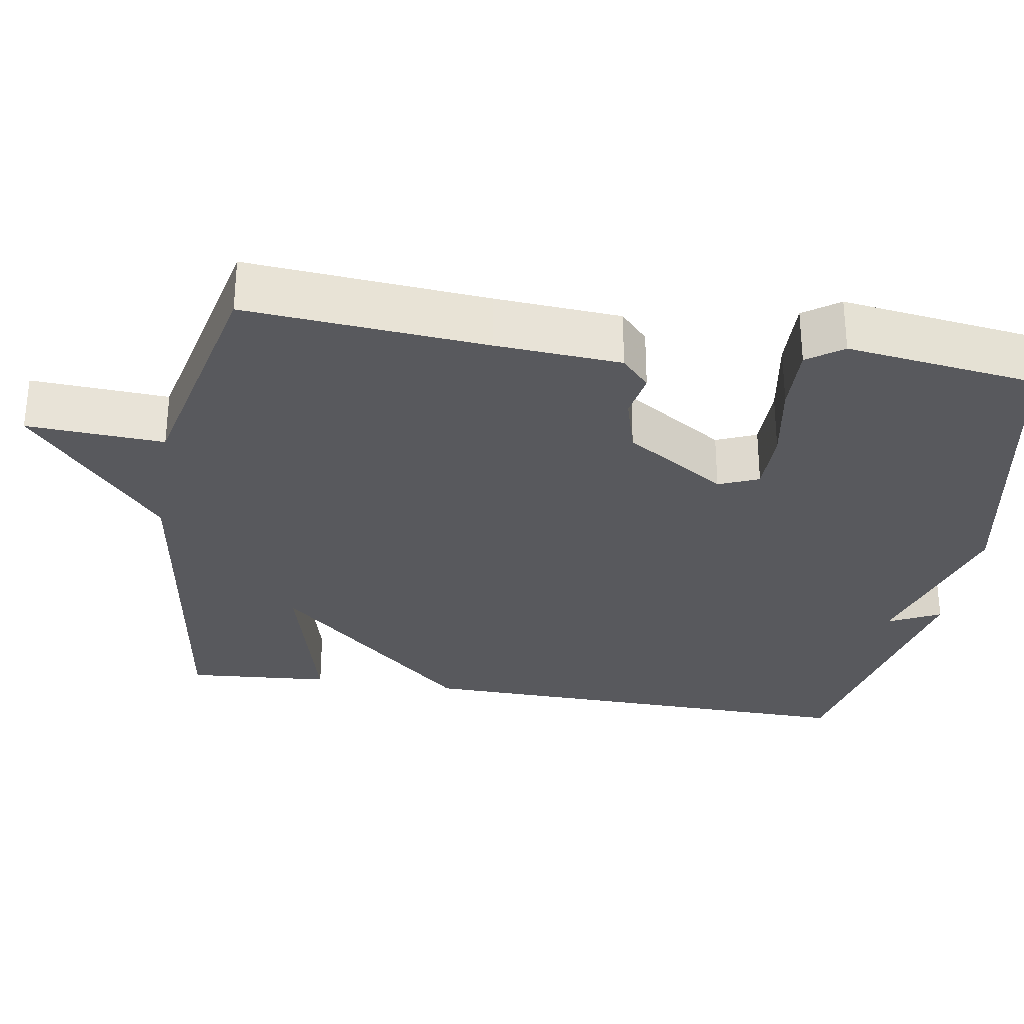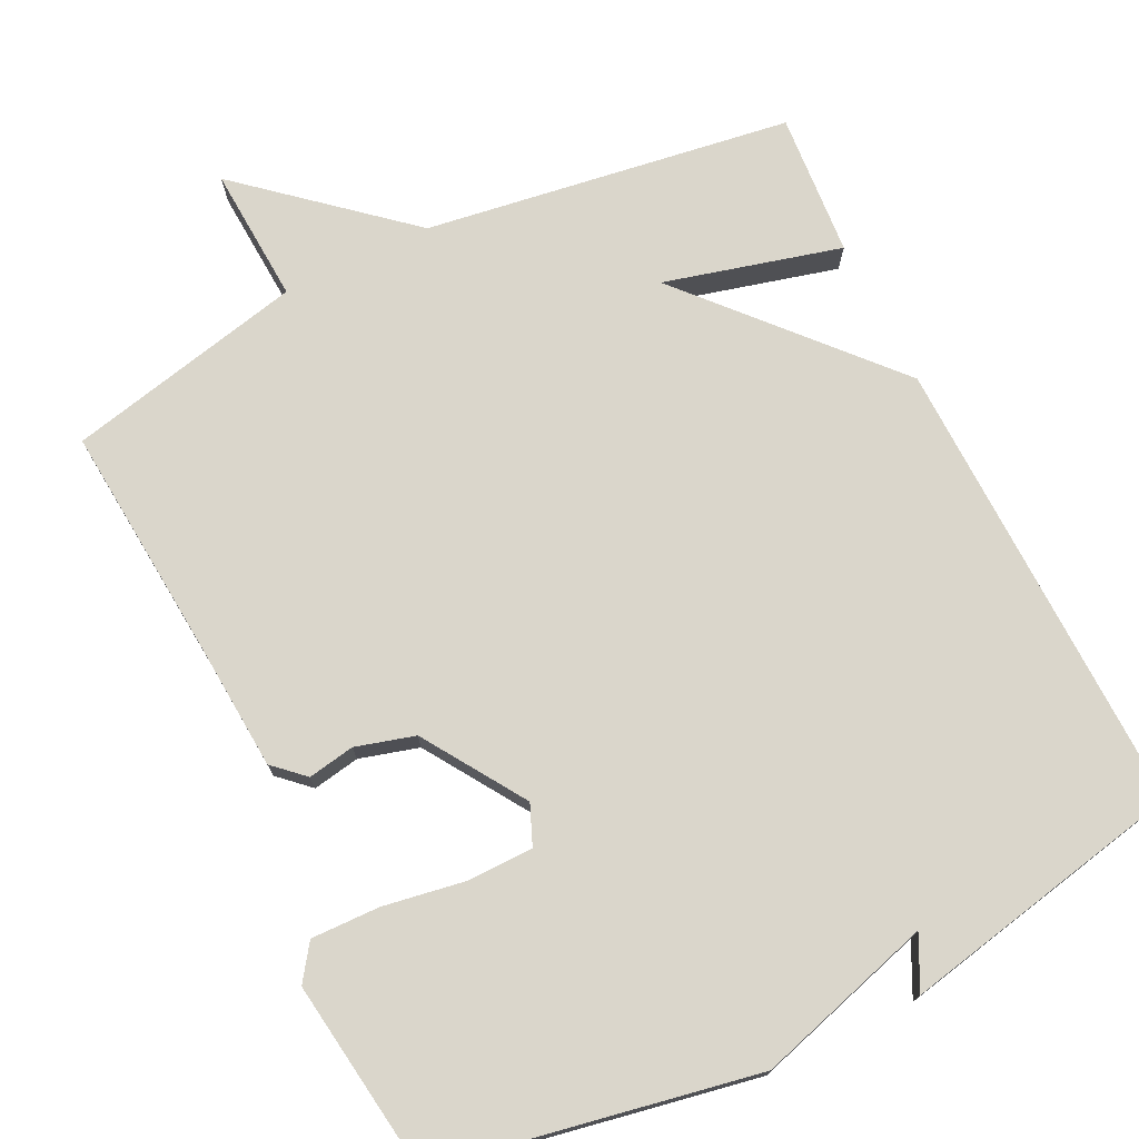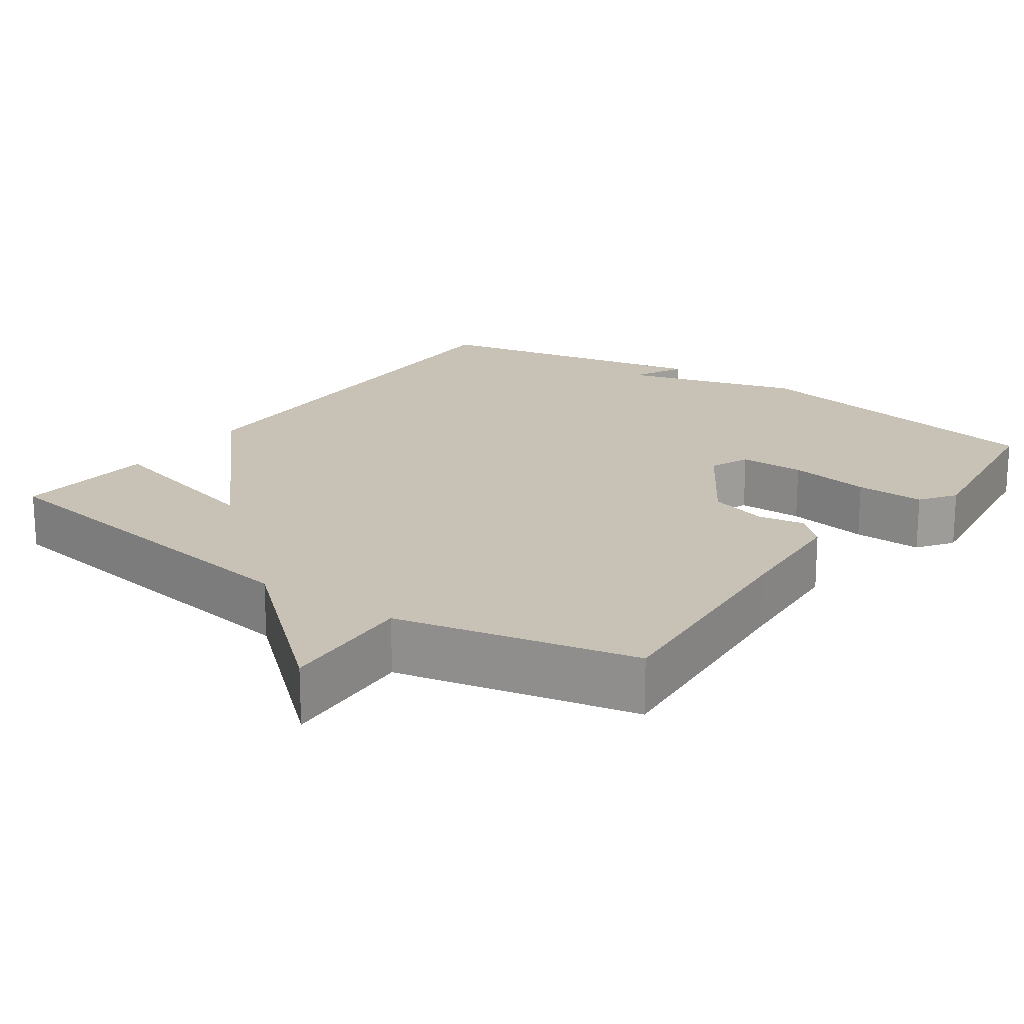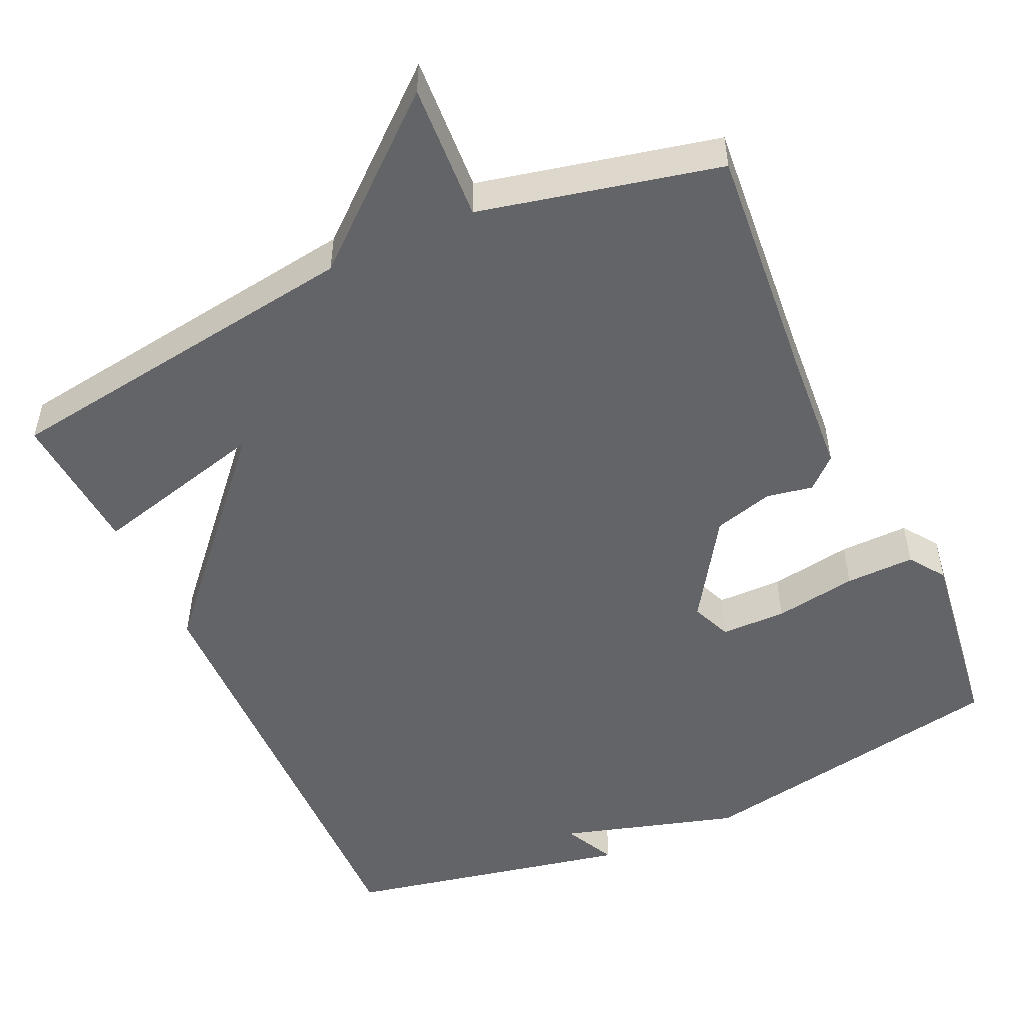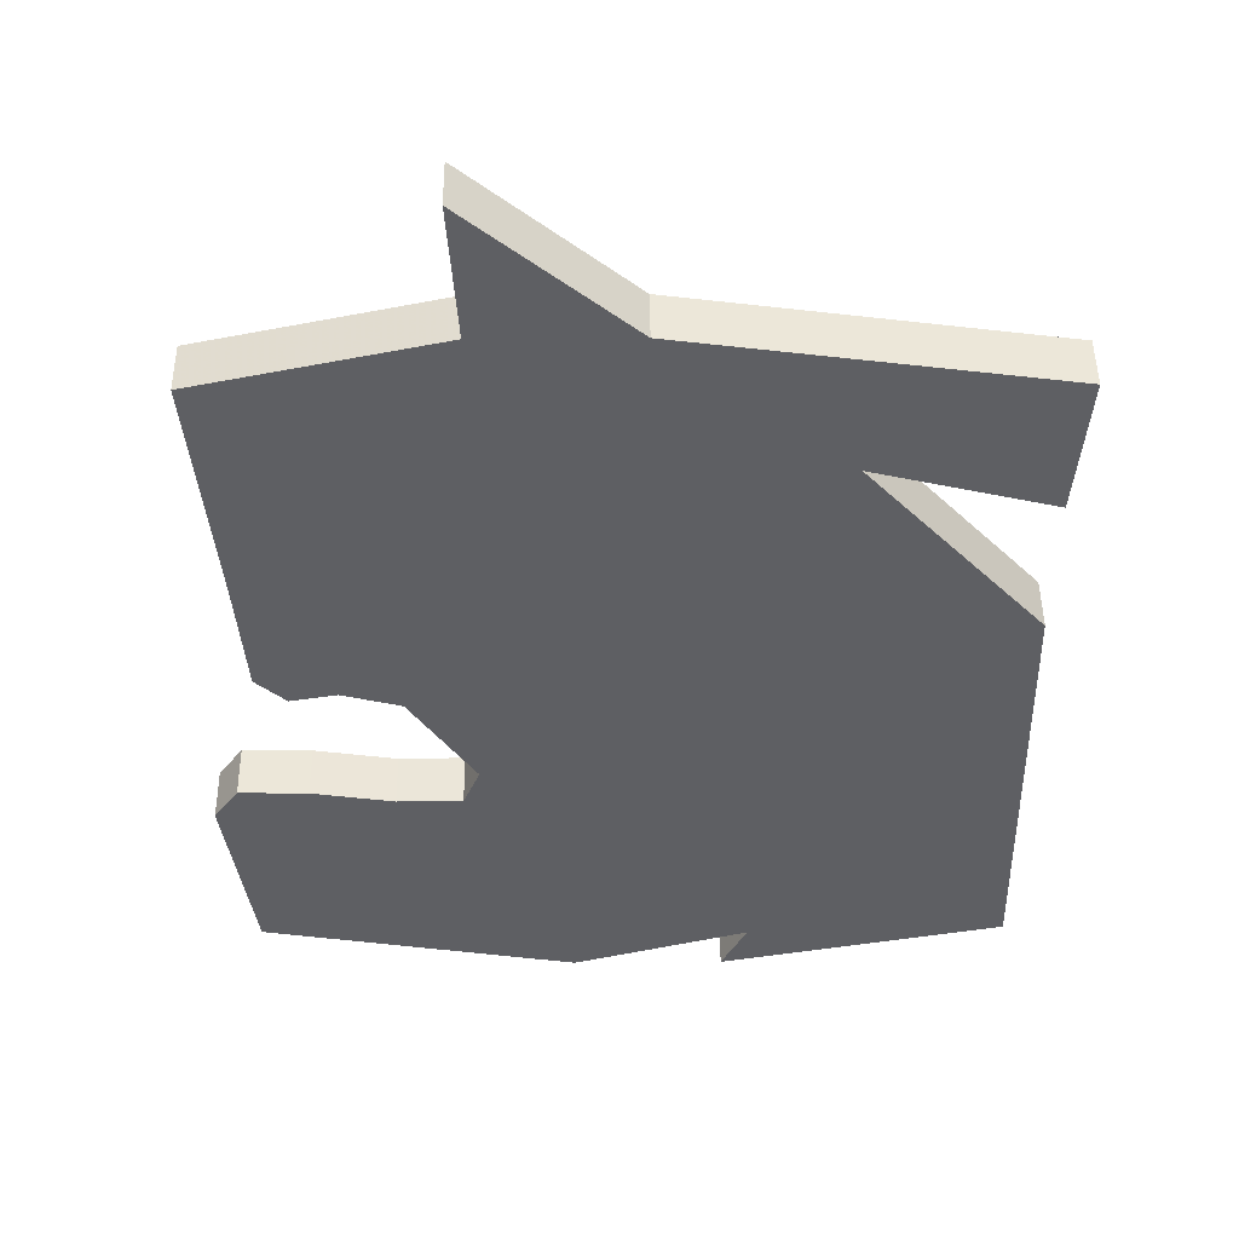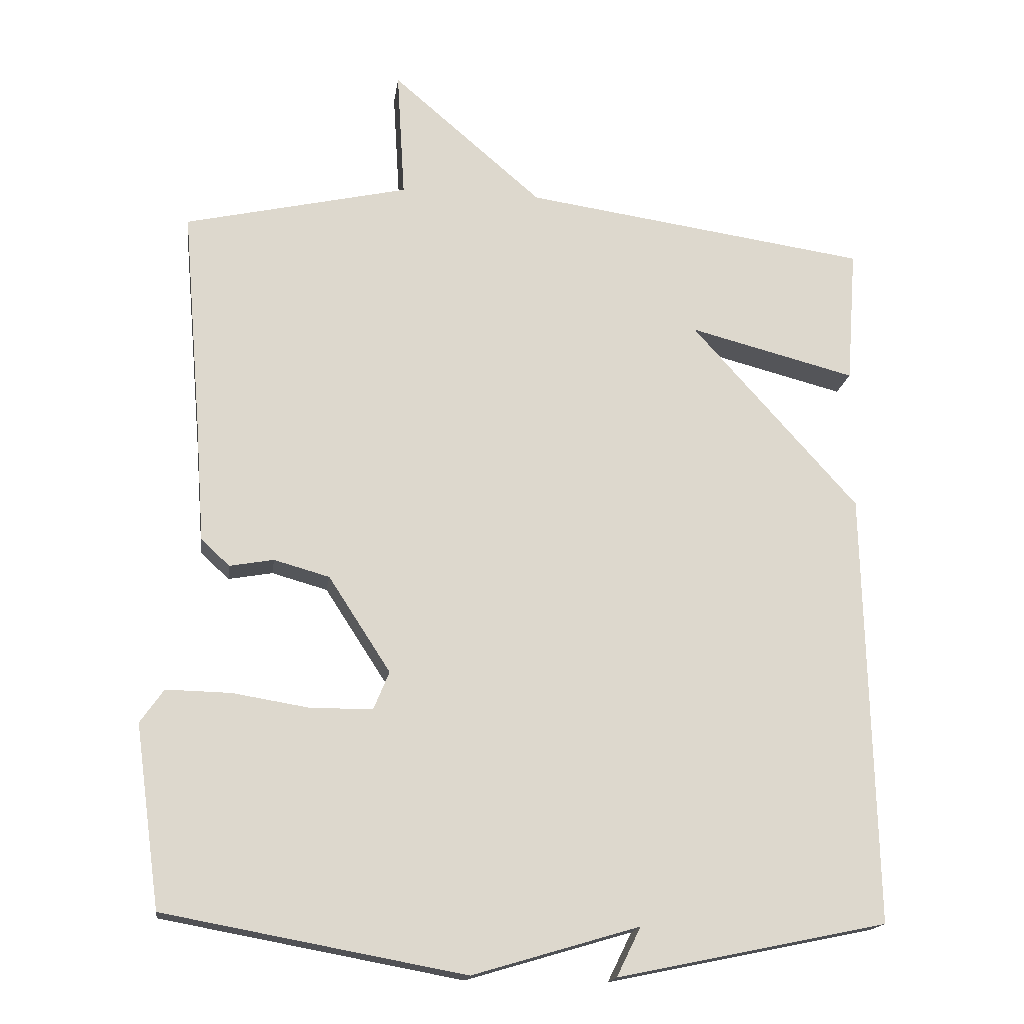
<metadata>
{"format":"obj","ext":"obj","renderer":"f3d","projection":"perspective","resolution":1024,"background":"white","views":[{"elev":-30.1,"azim":80.9,"up":"+Y"},{"elev":74.0,"azim":153.9,"up":"+Y"},{"elev":19.0,"azim":35.5,"up":"+Y"},{"elev":-51.1,"azim":24.6,"up":"+Y"},{"elev":48.1,"azim":179.5,"up":"+Z"},{"elev":-17.1,"azim":172.3,"up":"+Z"}]}
</metadata>
<code>
v 0.5 0.07 -0.5
v 0.079 0.07 -0.578
v -0.155 0.07 -0.509
v -0.121 0.07 -0.578
v -0.5 0.07 -0.5
v -0.486 0.07 0.11
v -0.252 0.07 0.371
v -0.486 0.07 0.31
v -0.5 0.07 0.5
v -0.015 0.07 0.571
v 0.196 0.07 0.752
v 0.185 0.07 0.571
v 0.5 0.07 0.5
v 0.473 0.07 0.184
v 0.461 0.07 0.018
v 0.421 0.07 -0.019
v 0.359 0.07 -0.008
v 0.281 0.07 -0.03
v 0.194 0.07 -0.164
v 0.216 0.07 -0.217
v 0.302 0.07 -0.218
v 0.411 0.07 -0.2
v 0.502 0.07 -0.198
v 0.535 0.07 -0.245
v 0.5 0 -0.5
v 0.079 0 -0.578
v -0.155 0 -0.509
v -0.121 0 -0.578
v -0.5 0 -0.5
v -0.486 0 0.11
v -0.252 0 0.371
v -0.486 0 0.31
v -0.5 0 0.5
v -0.015 0 0.571
v 0.196 0 0.752
v 0.185 0 0.571
v 0.5 0 0.5
v 0.473 0 0.184
v 0.461 0 0.018
v 0.421 0 -0.019
v 0.359 0 -0.008
v 0.281 0 -0.03
v 0.194 0 -0.164
v 0.216 0 -0.217
v 0.302 0 -0.218
v 0.411 0 -0.2
v 0.502 0 -0.198
v 0.535 0 -0.245
f 1 2 3
f 24 1 3
f 23 24 3
f 22 23 3
f 21 22 3
f 20 21 3
f 19 20 3
f 18 19 3
f 14 15 16 17
f 14 17 18
f 13 14 18
f 12 13 18
f 10 11 12
f 9 10 12
f 8 9 12
f 7 8 12
f 7 12 18 3
f 3 4 5 6
f 3 6 7
f 27 26 25
f 27 25 48
f 27 48 47
f 27 47 46
f 27 46 45
f 27 45 44
f 27 44 43
f 27 43 42
f 41 40 39 38
f 42 41 38
f 42 38 37
f 42 37 36
f 36 35 34
f 36 34 33
f 36 33 32
f 36 32 31
f 27 42 36 31
f 30 29 28 27
f 31 30 27
f 1 25 26 2
f 2 26 27 3
f 3 27 28 4
f 4 28 29 5
f 5 29 30 6
f 6 30 31 7
f 7 31 32 8
f 8 32 33 9
f 9 33 34 10
f 10 34 35 11
f 11 35 36 12
f 12 36 37 13
f 13 37 38 14
f 14 38 39 15
f 15 39 40 16
f 16 40 41 17
f 17 41 42 18
f 18 42 43 19
f 19 43 44 20
f 20 44 45 21
f 21 45 46 22
f 22 46 47 23
f 23 47 48 24
f 24 48 25 1

</code>
